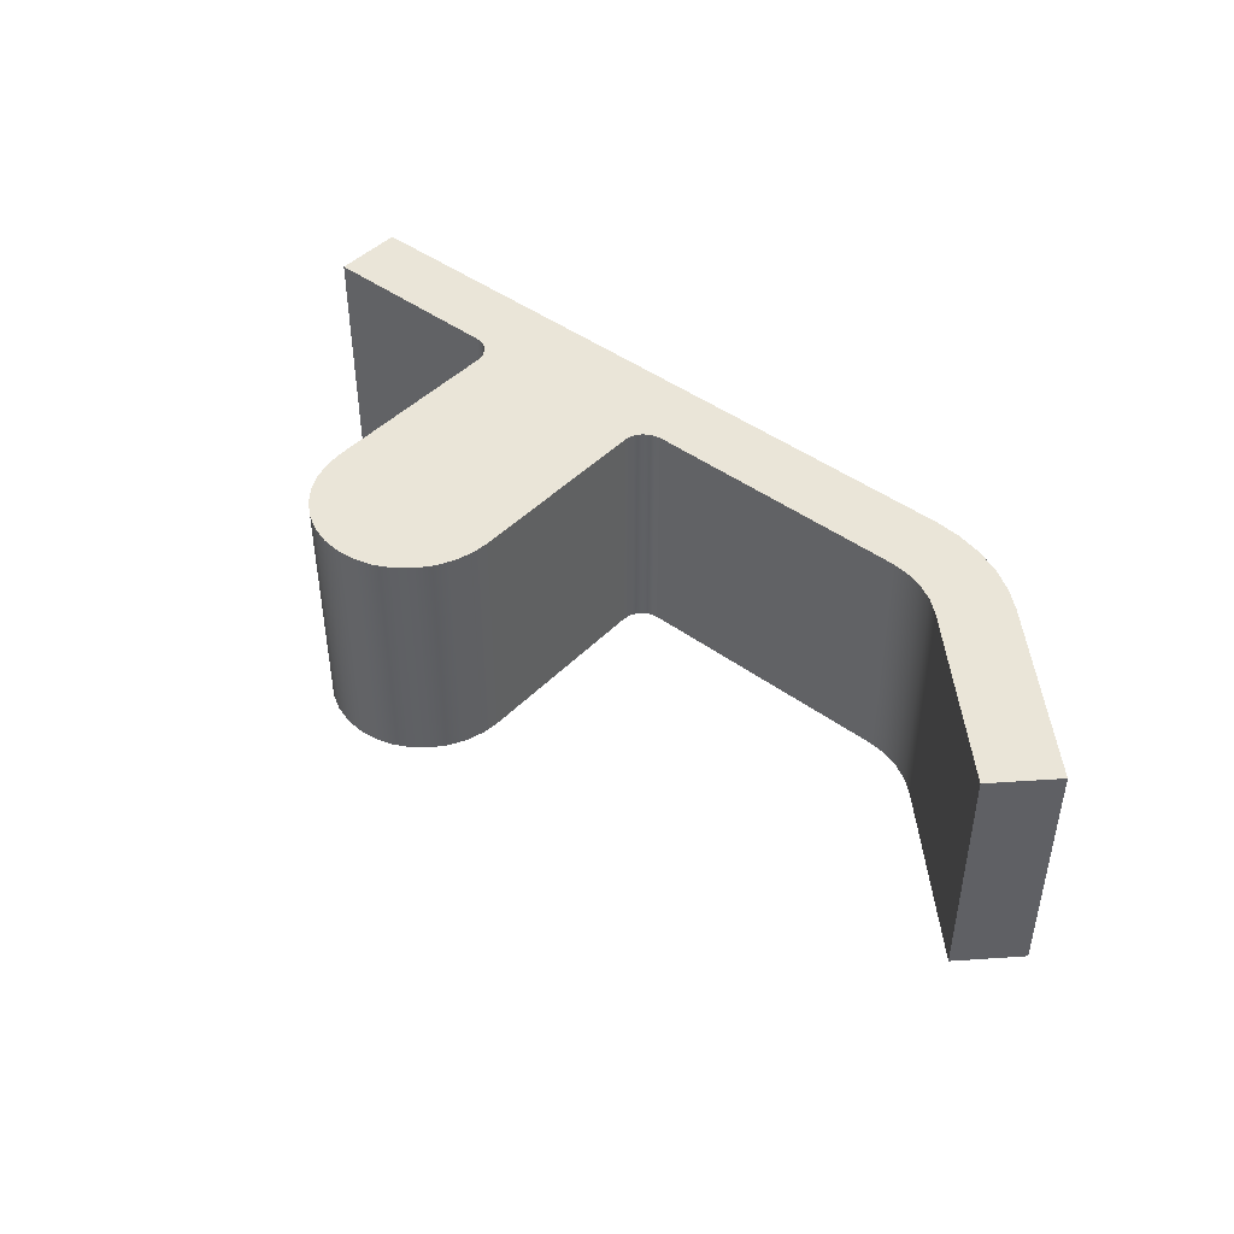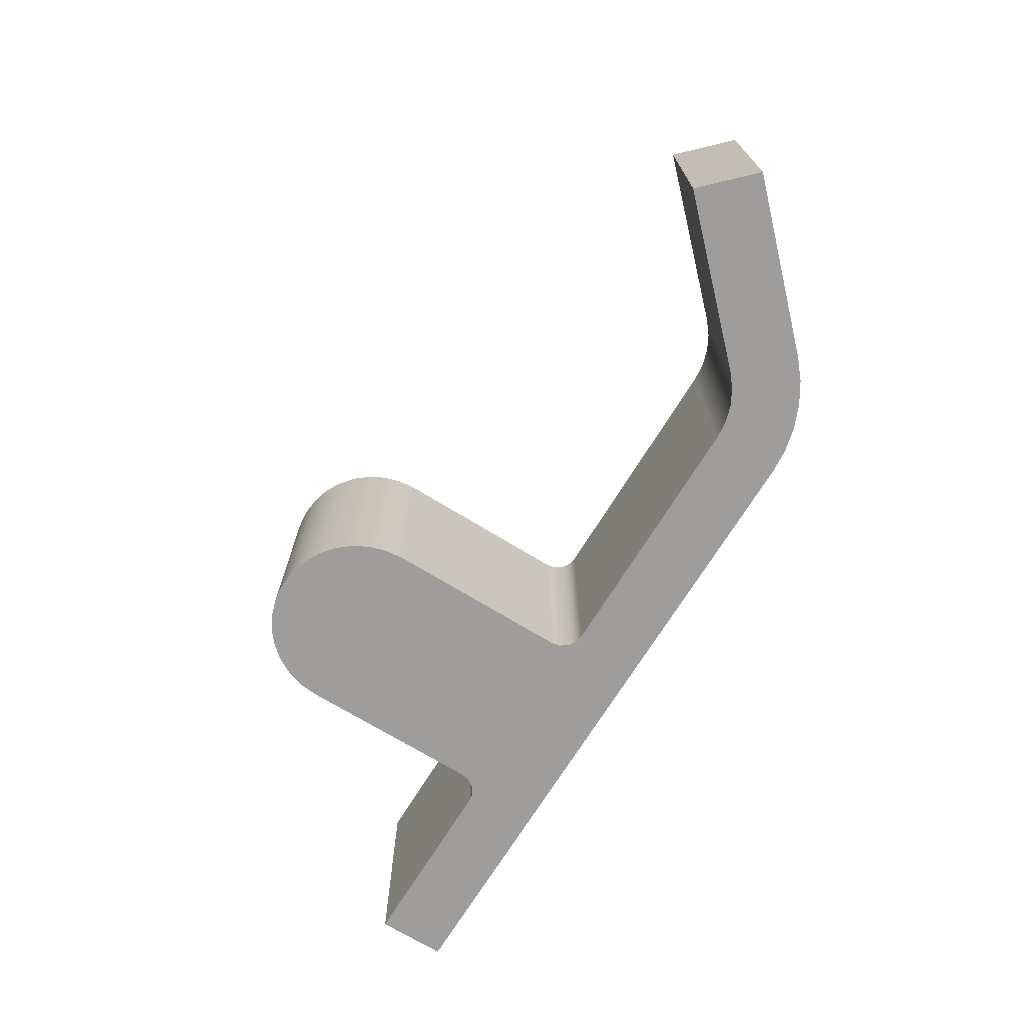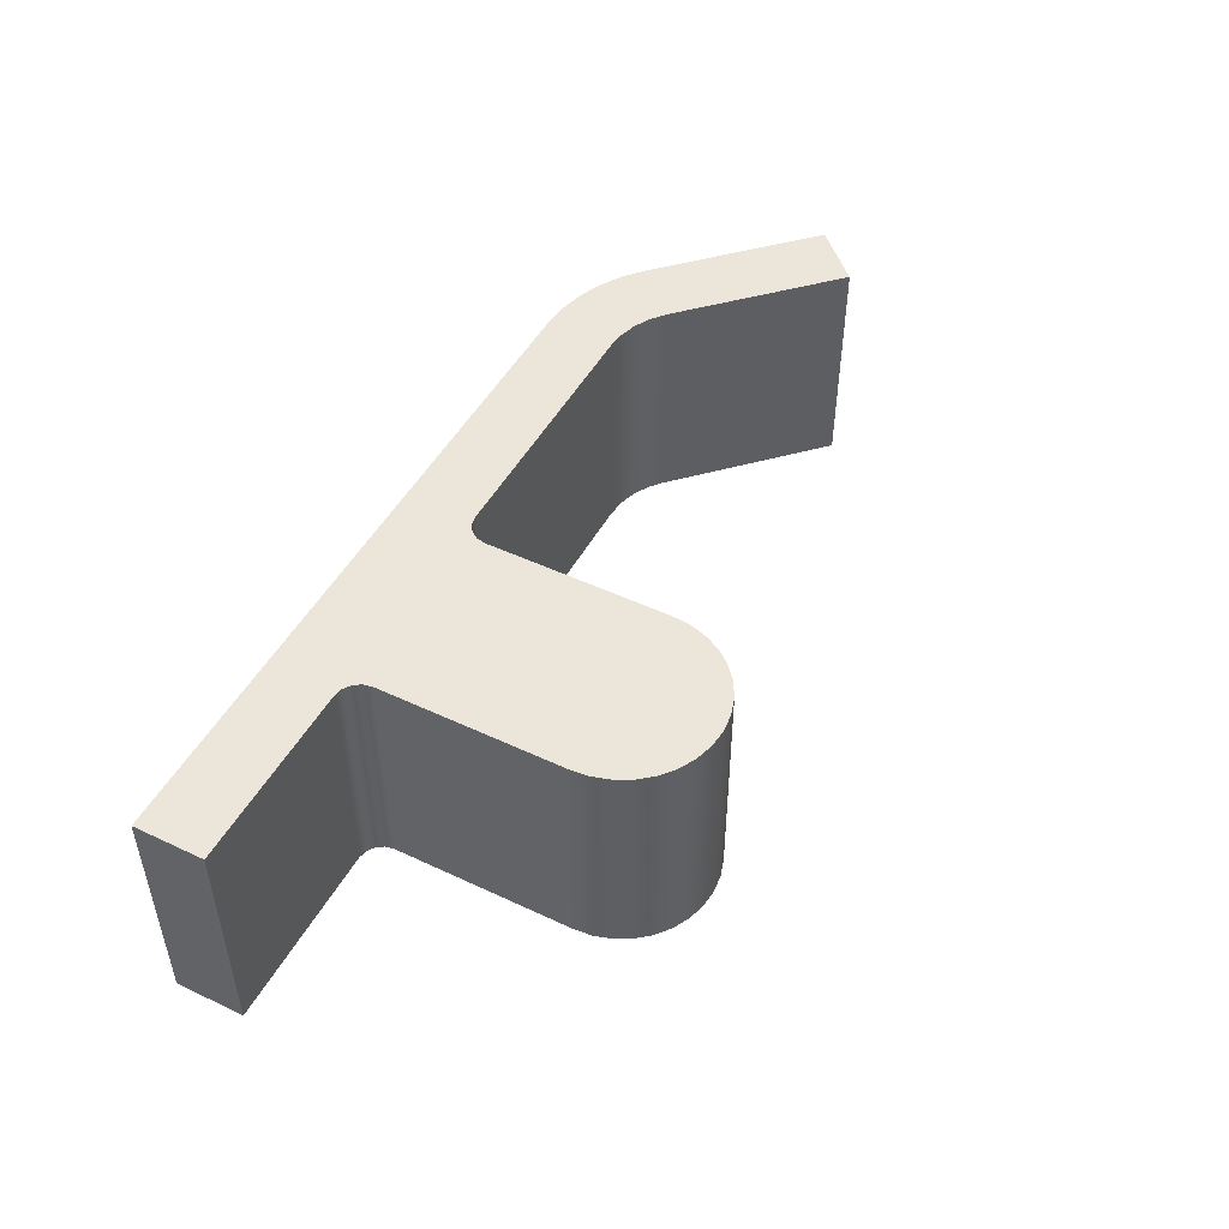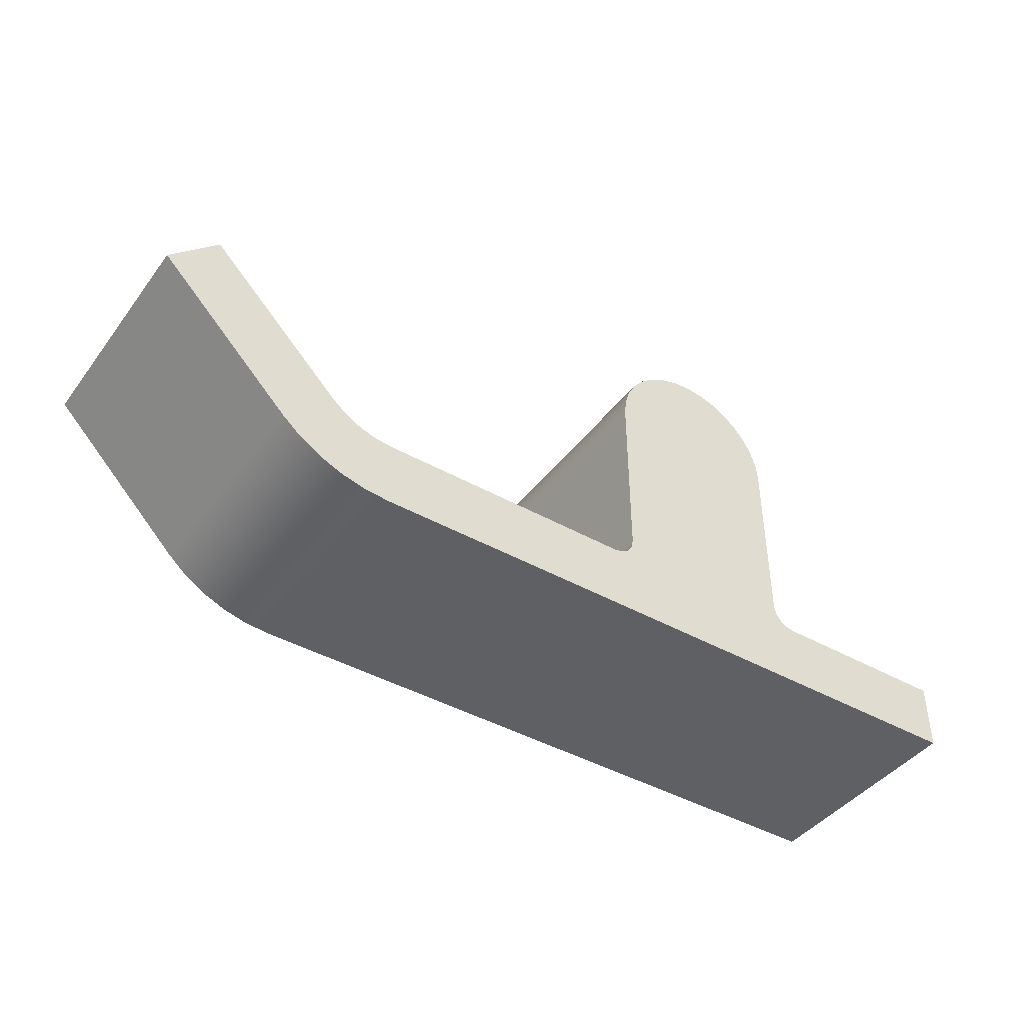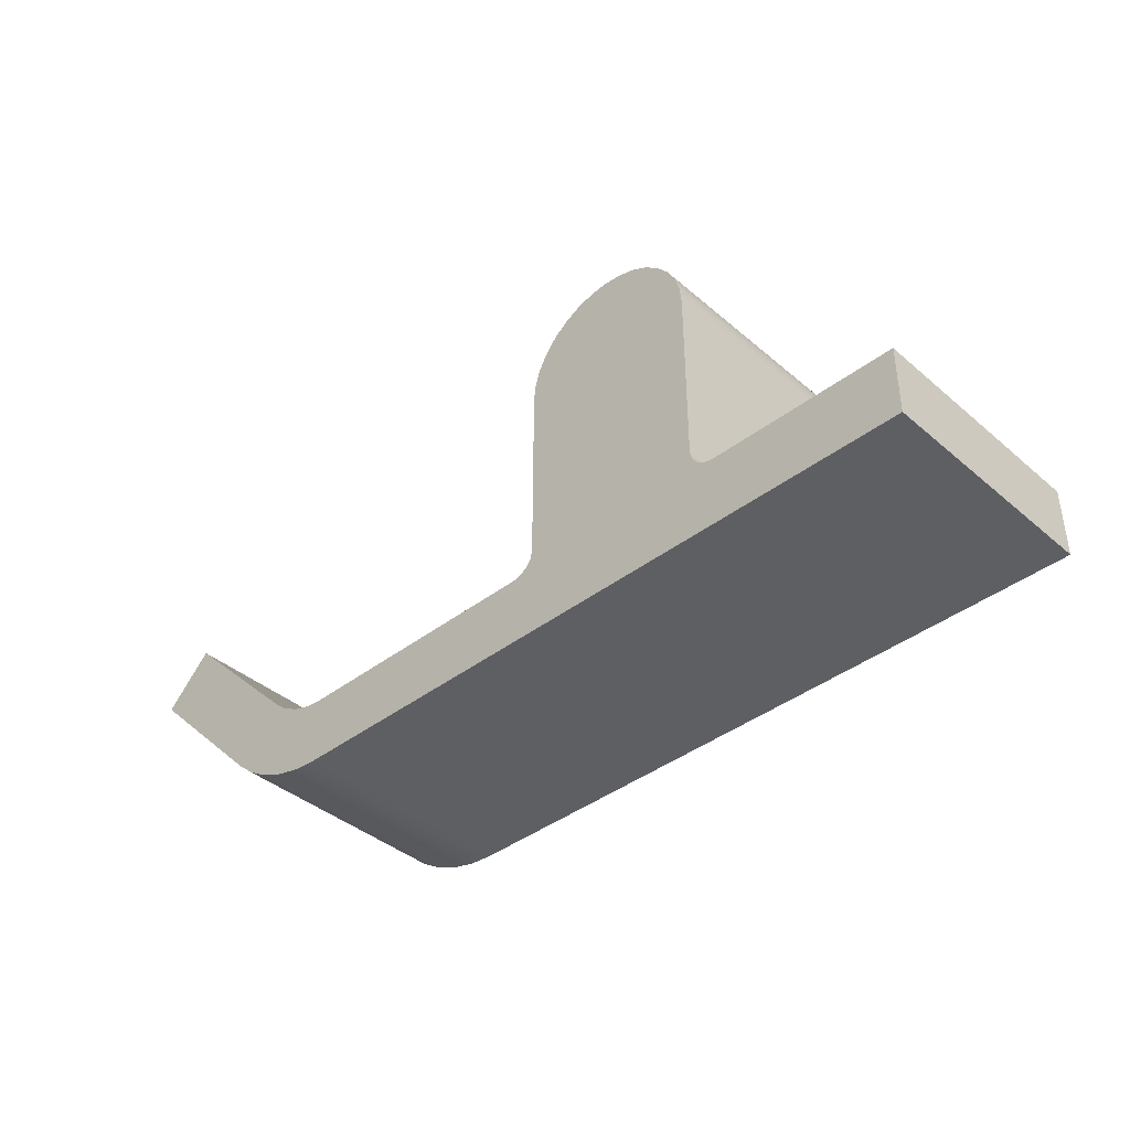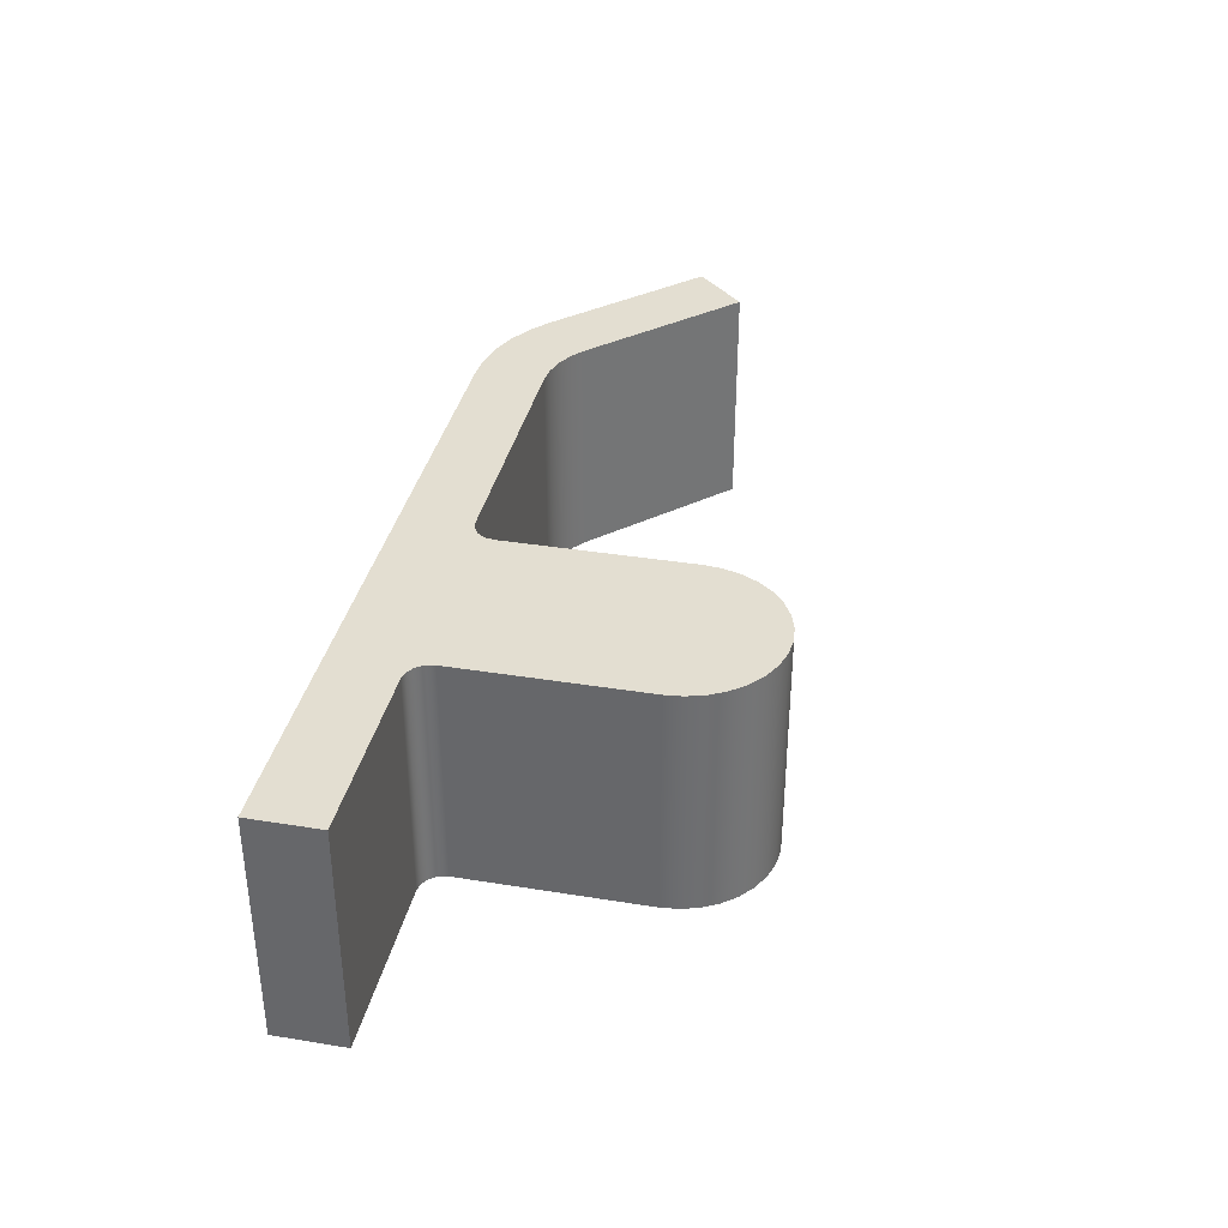
<metadata>
{"format":"obj","ext":"obj","renderer":"f3d","projection":"perspective","resolution":1024,"background":"white","views":[{"elev":44.5,"azim":-139.5,"up":"+Z"},{"elev":-70.6,"azim":-121.6,"up":"+Z"},{"elev":48.5,"azim":117.7,"up":"+Z"},{"elev":-42.7,"azim":-33.9,"up":"+Y"},{"elev":-39.9,"azim":43.5,"up":"+Y"},{"elev":36.0,"azim":102.0,"up":"+Z"}]}
</metadata>
<code>
v -12.44 -1 -2.5
v -12.44 -1 2.5
v -9.525 -3.914 2.5
v -9.525 -3.914 -2.5
v -8.111 -4.5 -2.5
v -8.111 -4.5 2.5
v -2.5 -4.5 2.5
v -2.5 -4.5 -2.5
v -13.5 -2.061 -2.5
v -13.5 -2.061 2.5
v -12.44 -1 2.5
v -12.44 -1 -2.5
v -2.5 -4.5 -2.5
v -2.5 -4.5 2.5
v -2.309 -4.462 2.5
v -2.146 -4.354 2.5
v -2.038 -4.191 2.5
v -2 -4 2.5
v -2 -4 -2.5
v -2.038 -4.191 -2.5
v -2.146 -4.354 -2.5
v -2.309 -4.462 -2.5
v -2 -4 -2.5
v -2 -4 2.5
v -2 0 2.5
v -2 0 -2.5
v 2 -4 -2.5
v 2 -4 2.5
v 2.038 -4.191 2.5
v 2.146 -4.354 2.5
v 2.309 -4.462 2.5
v 2.5 -4.5 2.5
v 2.5 -4.5 -2.5
v 2.309 -4.462 -2.5
v 2.146 -4.354 -2.5
v 2.038 -4.191 -2.5
v -2 0 -2.5
v -1.962 0.3902 -2.5
v -1.848 0.7654 -2.5
v -1.663 1.111 -2.5
v -1.414 1.414 -2.5
v -1.111 1.663 -2.5
v -0.7654 1.848 -2.5
v -0.3902 1.962 -2.5
v 1.225e-16 2 -2.5
v 0.3902 1.962 -2.5
v 0.7654 1.848 -2.5
v 1.111 1.663 -2.5
v 1.414 1.414 -2.5
v 1.663 1.111 -2.5
v 1.848 0.7654 -2.5
v 1.962 0.3902 -2.5
v 2 0 -2.5
v 2 -4 -2.5
v 2.038 -4.191 -2.5
v 2.146 -4.354 -2.5
v 2.309 -4.462 -2.5
v 2.5 -4.5 -2.5
v 6.5 -4.5 -2.5
v 6.5 -6 -2.5
v -8.111 -6 -2.5
v -8.658 -5.957 -2.5
v -9.192 -5.829 -2.5
v -9.7 -5.619 -2.5
v -10.17 -5.332 -2.5
v -10.59 -4.975 -2.5
v -13.5 -2.061 -2.5
v -12.44 -1 -2.5
v -9.525 -3.914 -2.5
v -9.222 -4.163 -2.5
v -8.876 -4.348 -2.5
v -8.501 -4.462 -2.5
v -8.111 -4.5 -2.5
v -2.5 -4.5 -2.5
v -2.309 -4.462 -2.5
v -2.146 -4.354 -2.5
v -2.038 -4.191 -2.5
v -2 -4 -2.5
v -8.111 -6 -2.5
v -8.111 -6 2.5
v -8.658 -5.957 2.5
v -9.192 -5.829 2.5
v -9.7 -5.619 2.5
v -10.17 -5.332 2.5
v -10.59 -4.975 2.5
v -10.59 -4.975 -2.5
v -10.17 -5.332 -2.5
v -9.7 -5.619 -2.5
v -9.192 -5.829 -2.5
v -8.658 -5.957 -2.5
v 2.5 -4.5 -2.5
v 2.5 -4.5 2.5
v 6.5 -4.5 2.5
v 6.5 -4.5 -2.5
v 2 0 -2.5
v 2 0 2.5
v 2 -4 2.5
v 2 -4 -2.5
v -2 0 -2.5
v -2 0 2.5
v -1.962 0.3902 2.5
v -1.848 0.7654 2.5
v -1.663 1.111 2.5
v -1.414 1.414 2.5
v -1.111 1.663 2.5
v -0.7654 1.848 2.5
v -0.3902 1.962 2.5
v 1.225e-16 2 2.5
v 0.3902 1.962 2.5
v 0.7654 1.848 2.5
v 1.111 1.663 2.5
v 1.414 1.414 2.5
v 1.663 1.111 2.5
v 1.848 0.7654 2.5
v 1.962 0.3902 2.5
v 2 0 2.5
v 2 0 -2.5
v 1.962 0.3902 -2.5
v 1.848 0.7654 -2.5
v 1.663 1.111 -2.5
v 1.414 1.414 -2.5
v 1.111 1.663 -2.5
v 0.7654 1.848 -2.5
v 0.3902 1.962 -2.5
v 1.225e-16 2 -2.5
v -0.3902 1.962 -2.5
v -0.7654 1.848 -2.5
v -1.111 1.663 -2.5
v -1.414 1.414 -2.5
v -1.663 1.111 -2.5
v -1.848 0.7654 -2.5
v -1.962 0.3902 -2.5
v 6.5 -4.5 -2.5
v 6.5 -4.5 2.5
v 6.5 -6 2.5
v 6.5 -6 -2.5
v -9.525 -3.914 -2.5
v -9.525 -3.914 2.5
v -9.222 -4.163 2.5
v -8.876 -4.348 2.5
v -8.501 -4.462 2.5
v -8.111 -4.5 2.5
v -8.111 -4.5 -2.5
v -8.501 -4.462 -2.5
v -8.876 -4.348 -2.5
v -9.222 -4.163 -2.5
v 2 0 2.5
v 1.962 0.3902 2.5
v 1.848 0.7654 2.5
v 1.663 1.111 2.5
v 1.414 1.414 2.5
v 1.111 1.663 2.5
v 0.7654 1.848 2.5
v 0.3902 1.962 2.5
v 1.225e-16 2 2.5
v -0.3902 1.962 2.5
v -0.7654 1.848 2.5
v -1.111 1.663 2.5
v -1.414 1.414 2.5
v -1.663 1.111 2.5
v -1.848 0.7654 2.5
v -1.962 0.3902 2.5
v -2 0 2.5
v -2 -4 2.5
v -2.038 -4.191 2.5
v -2.146 -4.354 2.5
v -2.309 -4.462 2.5
v -2.5 -4.5 2.5
v -8.111 -4.5 2.5
v -8.501 -4.462 2.5
v -8.876 -4.348 2.5
v -9.222 -4.163 2.5
v -9.525 -3.914 2.5
v -12.44 -1 2.5
v -13.5 -2.061 2.5
v -10.59 -4.975 2.5
v -10.17 -5.332 2.5
v -9.7 -5.619 2.5
v -9.192 -5.829 2.5
v -8.658 -5.957 2.5
v -8.111 -6 2.5
v 6.5 -6 2.5
v 6.5 -4.5 2.5
v 2.5 -4.5 2.5
v 2.309 -4.462 2.5
v 2.146 -4.354 2.5
v 2.038 -4.191 2.5
v 2 -4 2.5
v 6.5 -6 -2.5
v 6.5 -6 2.5
v -8.111 -6 2.5
v -8.111 -6 -2.5
v -10.59 -4.975 -2.5
v -10.59 -4.975 2.5
v -13.5 -2.061 2.5
v -13.5 -2.061 -2.5
f 2 3 1
f 1 3 4
f 6 7 5
f 5 7 8
f 10 11 9
f 9 11 12
f 13 14 22
f 22 14 15
f 22 15 21
f 21 15 16
f 21 16 20
f 20 16 17
f 20 17 19
f 19 17 18
f 24 25 23
f 23 25 26
f 27 28 36
f 36 28 29
f 36 29 35
f 35 29 30
f 35 30 34
f 34 30 31
f 34 31 33
f 33 31 32
f 38 52 37
f 37 52 53
f 37 53 78
f 78 53 54
f 78 54 77
f 77 54 55
f 77 55 76
f 76 55 56
f 76 56 75
f 75 56 57
f 75 57 74
f 74 57 58
f 74 58 60
f 60 58 59
f 52 38 51
f 51 38 39
f 51 39 50
f 50 39 40
f 50 40 49
f 49 40 41
f 49 41 48
f 48 41 42
f 48 42 47
f 47 42 43
f 47 43 46
f 46 43 44
f 46 44 45
f 60 61 74
f 74 61 73
f 73 61 62
f 73 62 63
f 63 64 73
f 73 64 65
f 73 65 72
f 72 65 66
f 72 66 71
f 71 66 70
f 70 66 69
f 69 66 67
f 69 67 68
f 79 80 90
f 90 80 81
f 90 81 89
f 89 81 82
f 89 82 88
f 88 82 83
f 88 83 87
f 87 83 84
f 87 84 86
f 86 84 85
f 92 93 91
f 91 93 94
f 96 97 95
f 95 97 98
f 99 100 132
f 132 100 101
f 132 101 131
f 131 101 102
f 131 102 130
f 130 102 103
f 130 103 129
f 129 103 104
f 129 104 128
f 128 104 105
f 128 105 127
f 127 105 106
f 127 106 126
f 126 106 107
f 126 107 125
f 125 107 108
f 125 108 124
f 124 108 109
f 124 109 123
f 123 109 110
f 123 110 122
f 122 110 111
f 122 111 121
f 121 111 112
f 121 112 120
f 120 112 113
f 120 113 119
f 119 113 114
f 119 114 118
f 118 114 115
f 118 115 117
f 117 115 116
f 134 135 133
f 133 135 136
f 137 138 146
f 146 138 139
f 146 139 145
f 145 139 140
f 145 140 144
f 144 140 141
f 144 141 143
f 143 141 142
f 148 162 147
f 147 162 163
f 147 163 188
f 188 163 164
f 188 164 187
f 187 164 165
f 187 165 186
f 186 165 166
f 186 166 185
f 185 166 167
f 185 167 184
f 184 167 168
f 184 168 182
f 182 168 181
f 181 168 169
f 181 169 180
f 180 169 179
f 179 169 178
f 178 169 177
f 177 169 170
f 177 170 176
f 176 170 171
f 176 171 172
f 162 148 161
f 161 148 149
f 161 149 160
f 160 149 150
f 160 150 159
f 159 150 151
f 159 151 158
f 158 151 152
f 158 152 157
f 157 152 153
f 157 153 156
f 156 153 154
f 156 154 155
f 172 173 176
f 176 173 175
f 175 173 174
f 182 183 184
f 190 191 189
f 189 191 192
f 194 195 193
f 193 195 196

</code>
